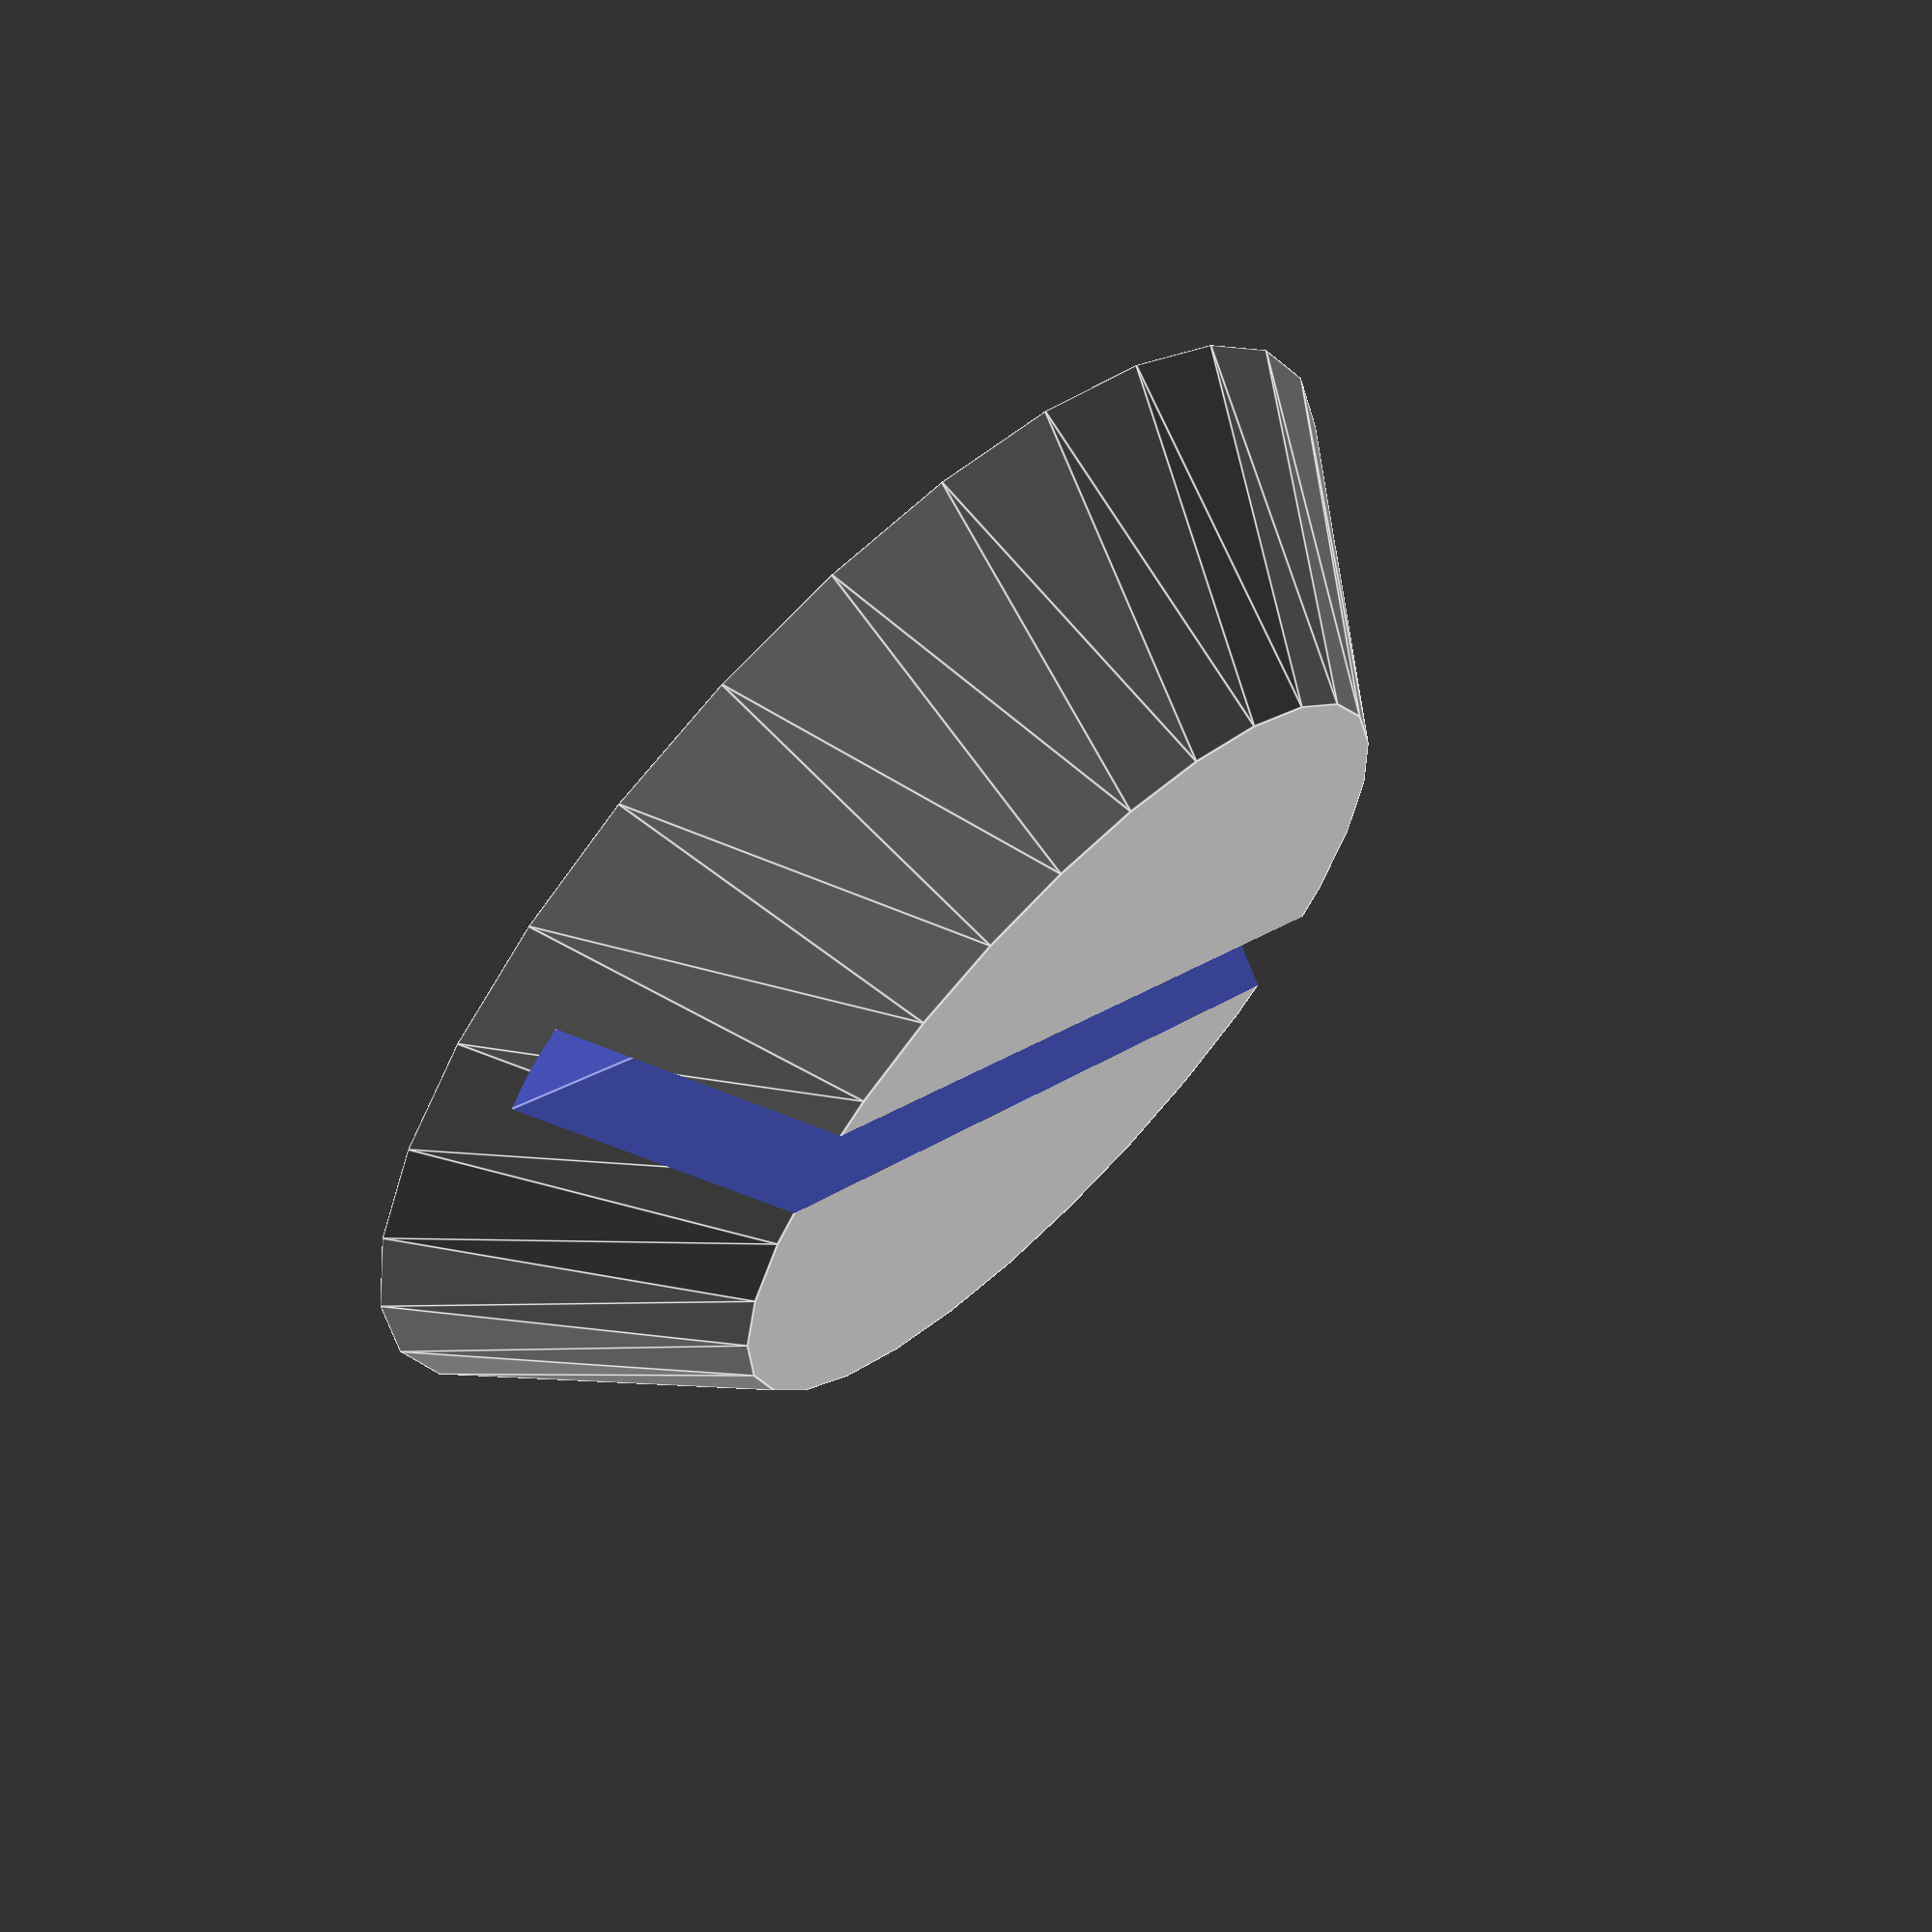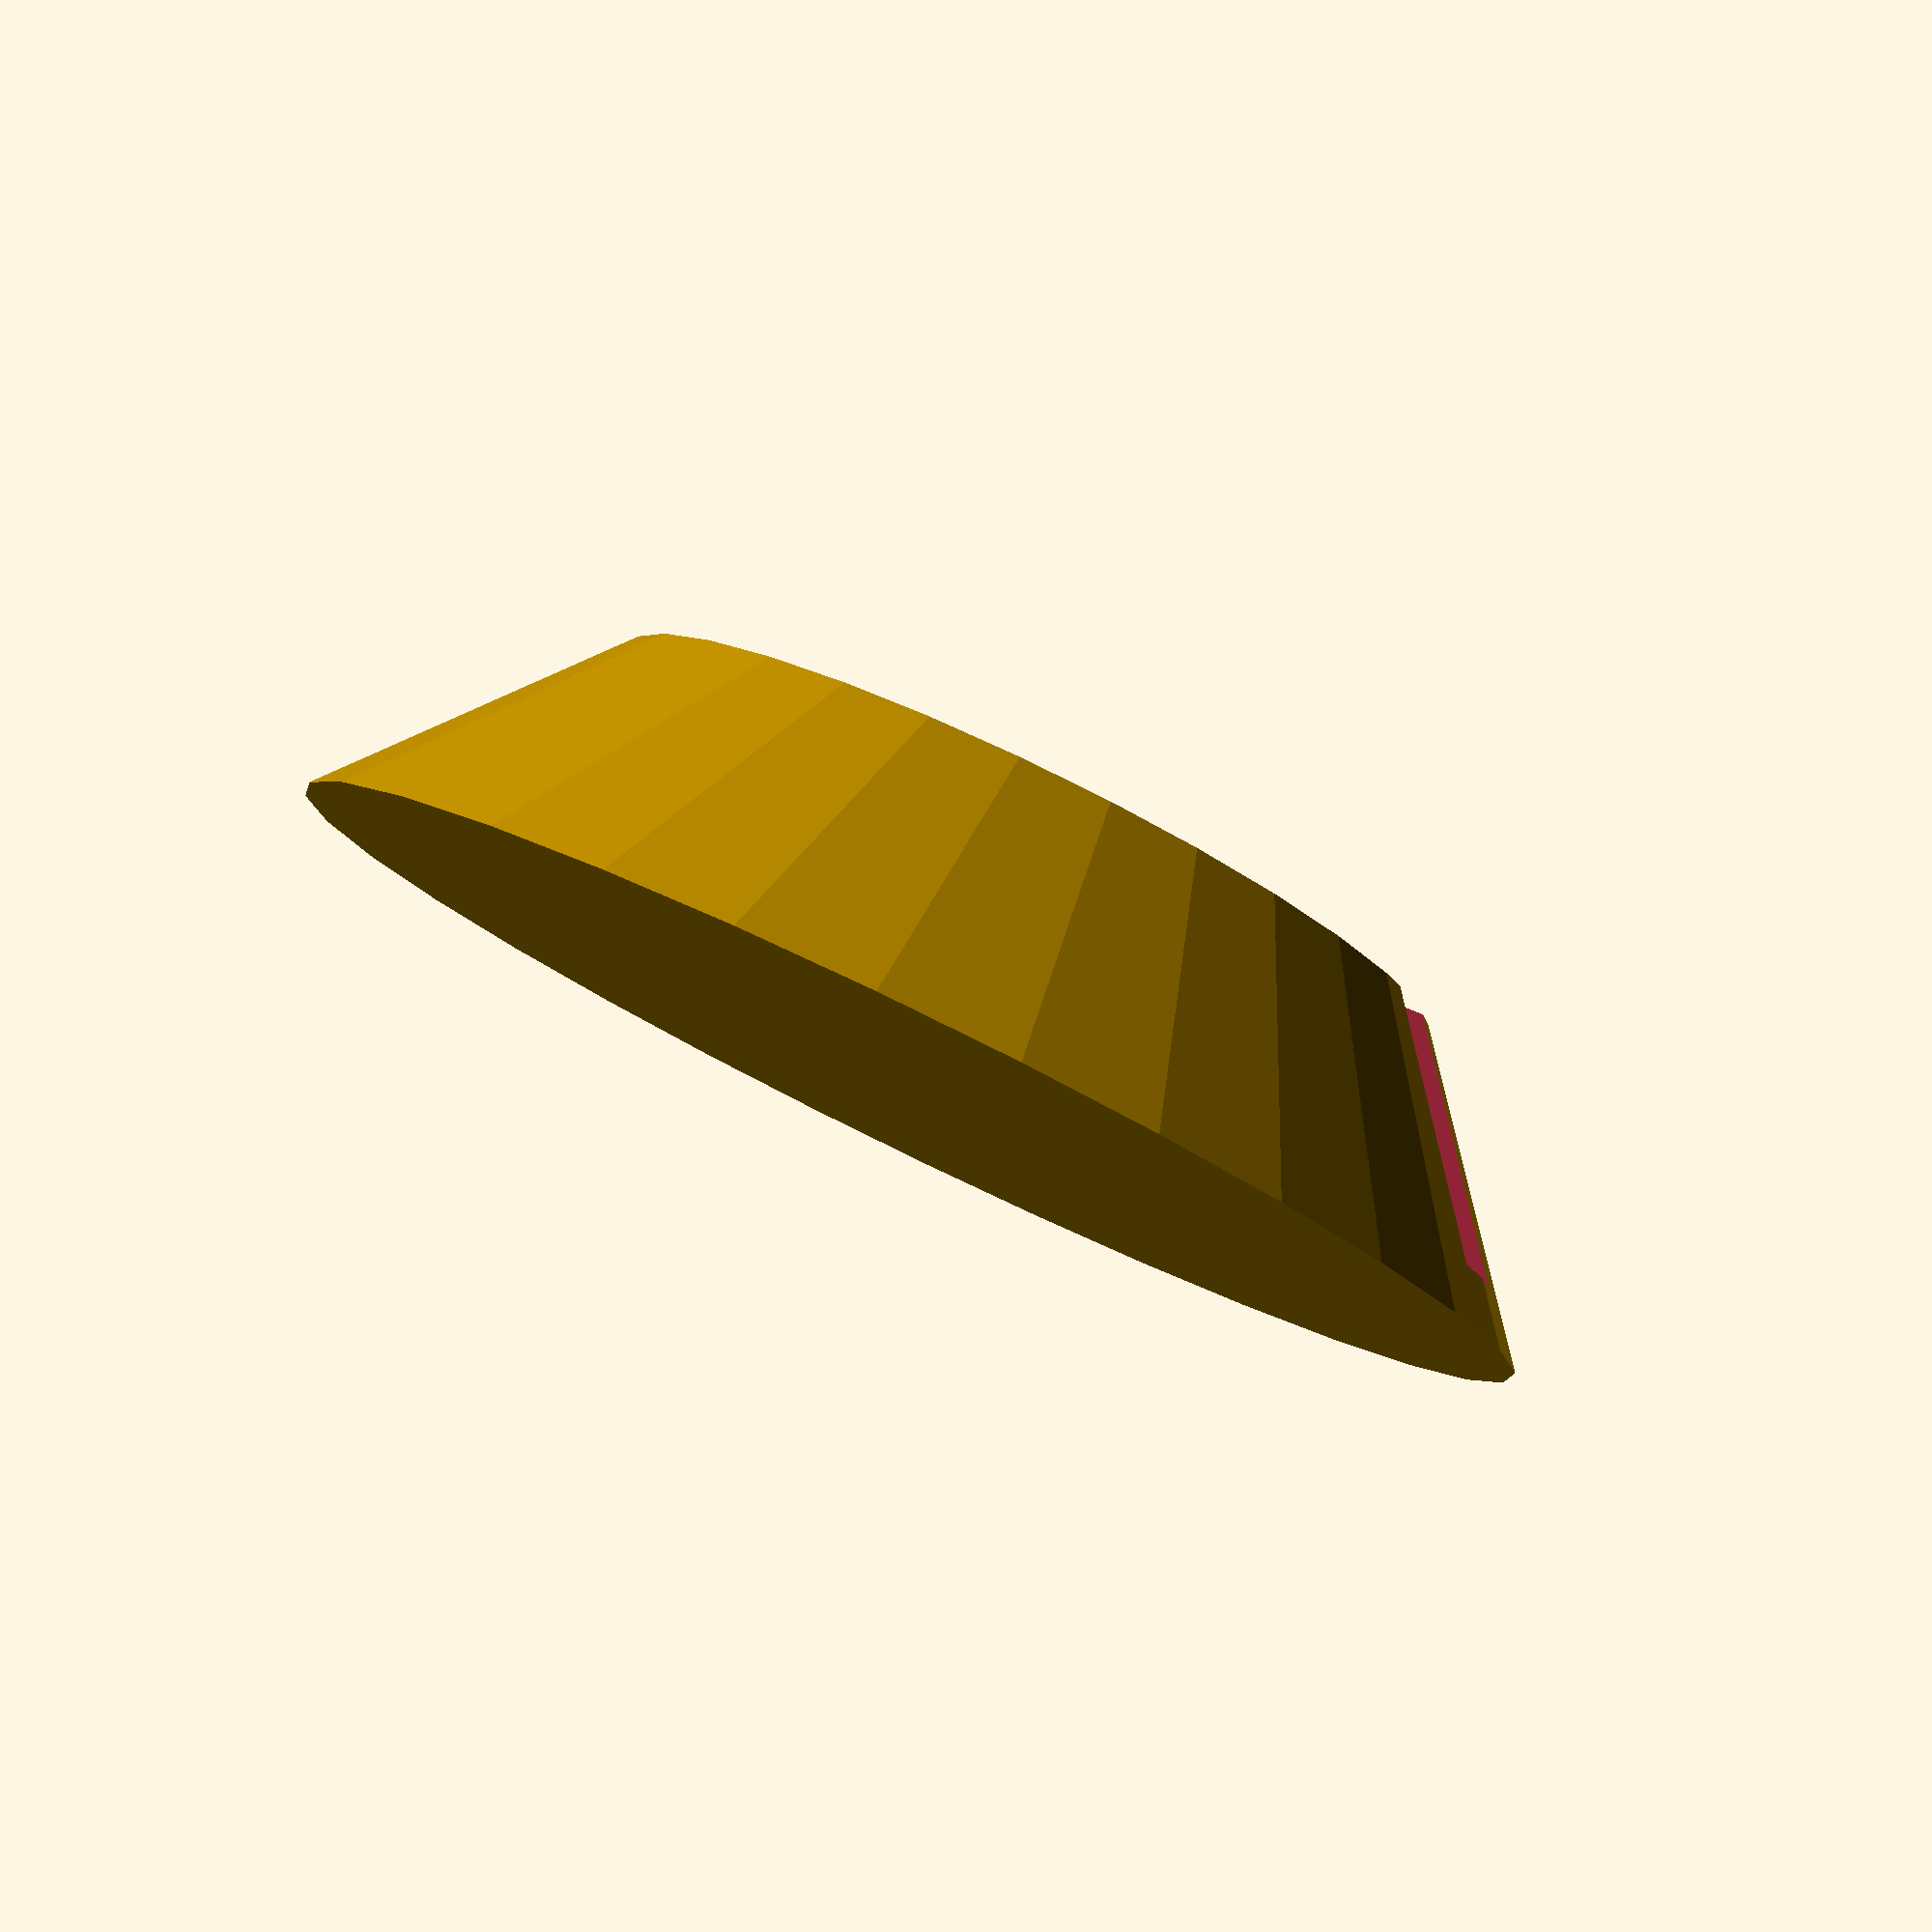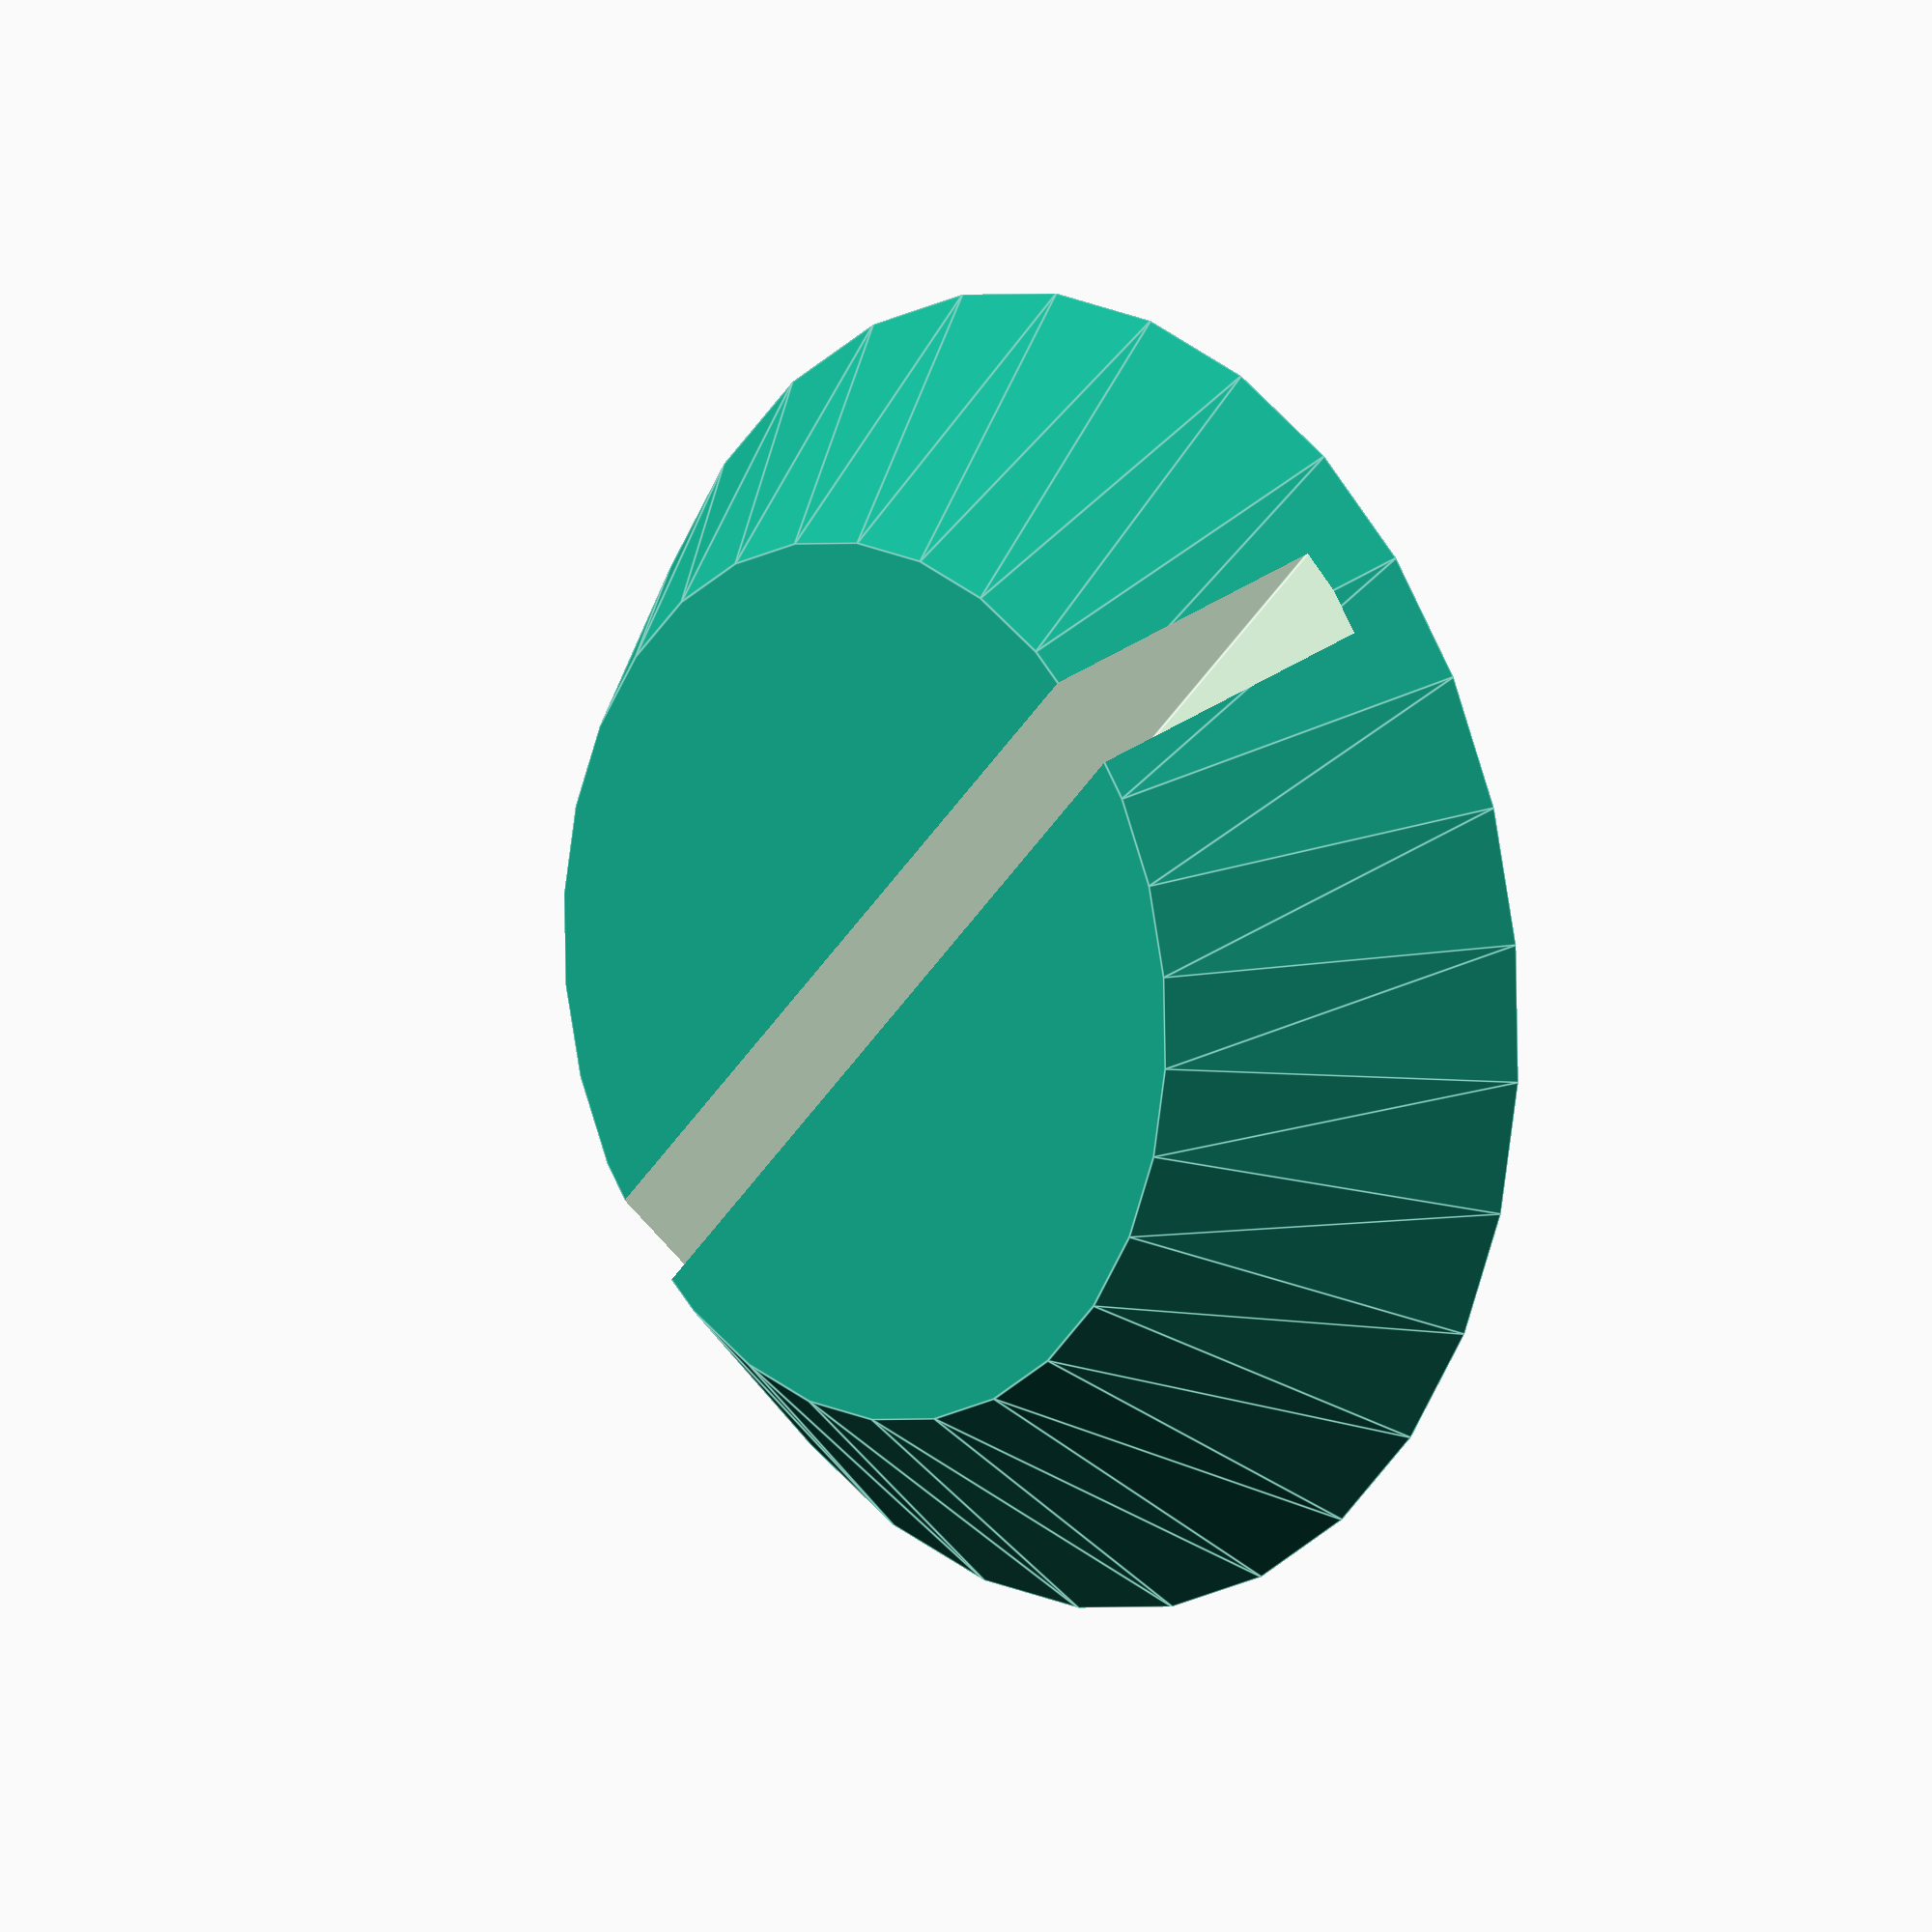
<openscad>




baseRad1 = 12;//20 Base
baseRad2 = 8;// 8 Cuspide
baseH    = 6;//20 Altura

ranuraW = 1.8;//Ancho de lo que entrará
ranuraH = (baseRad1*2)+2;//Lo largo para que cruce
ranuraD = baseH - 1;//Lo profundo

difference()
{
    cylinder(r1=baseRad1,r2=baseRad2,ranuraD);
    
    translate([-ranuraH/2,-ranuraW/2,baseH-ranuraD])
    cube([ranuraH,ranuraW,ranuraD]);
}


</openscad>
<views>
elev=114.5 azim=39.6 roll=225.7 proj=p view=edges
elev=278.1 azim=199.6 roll=205.8 proj=p view=wireframe
elev=350.6 azim=136.6 roll=47.1 proj=o view=edges
</views>
